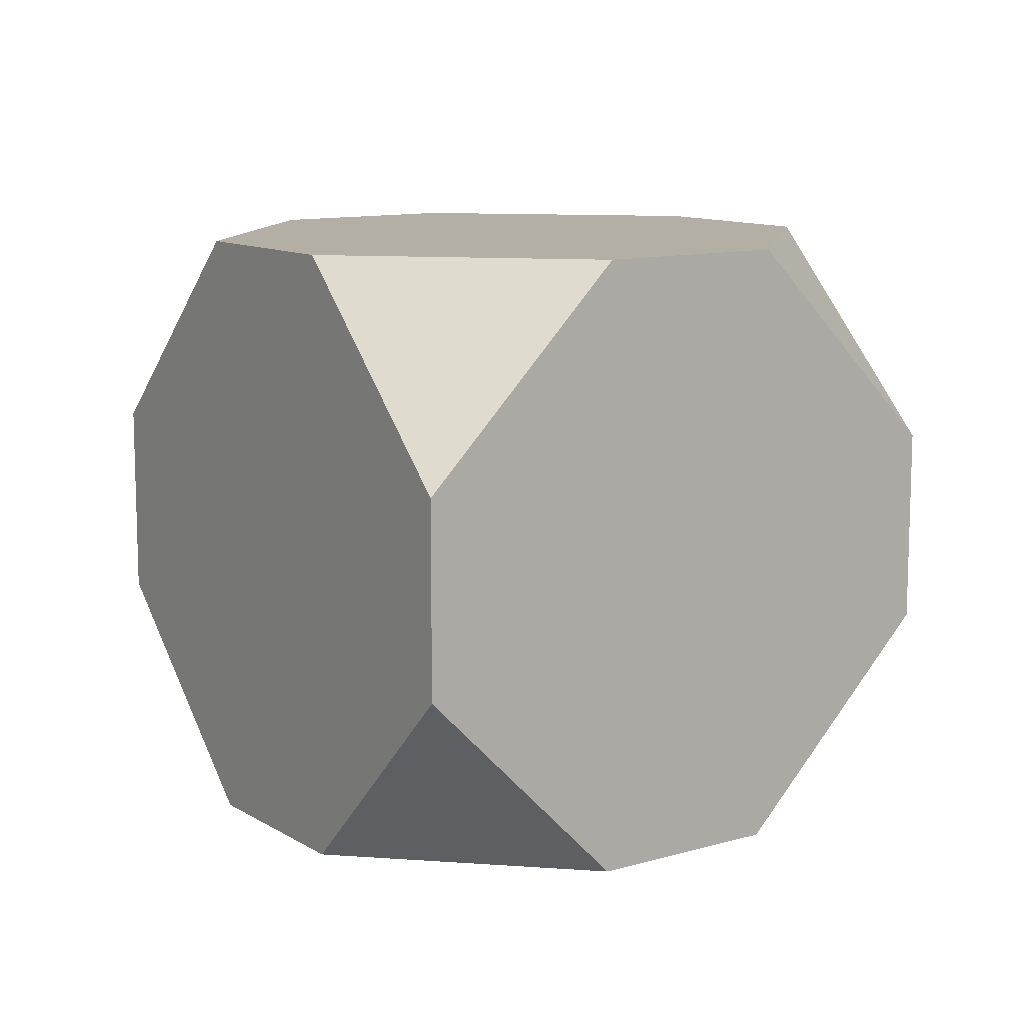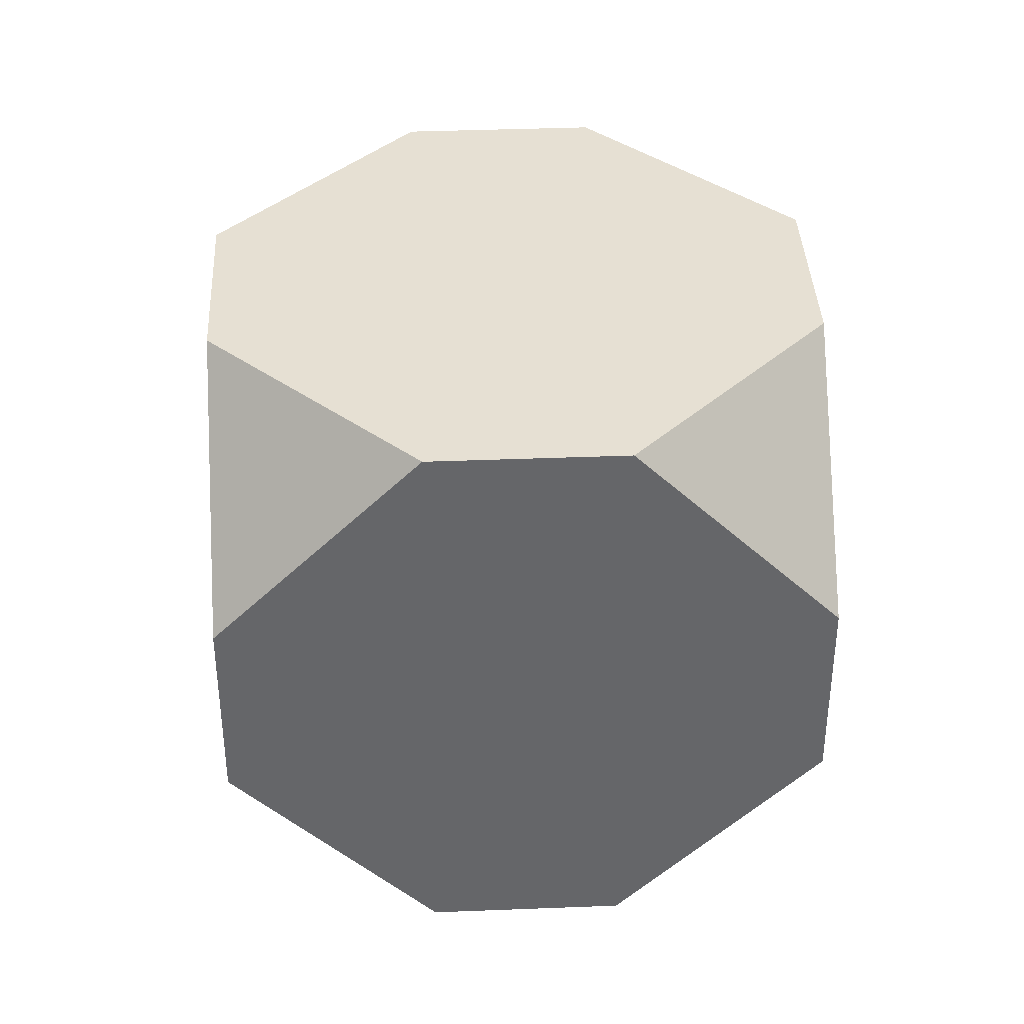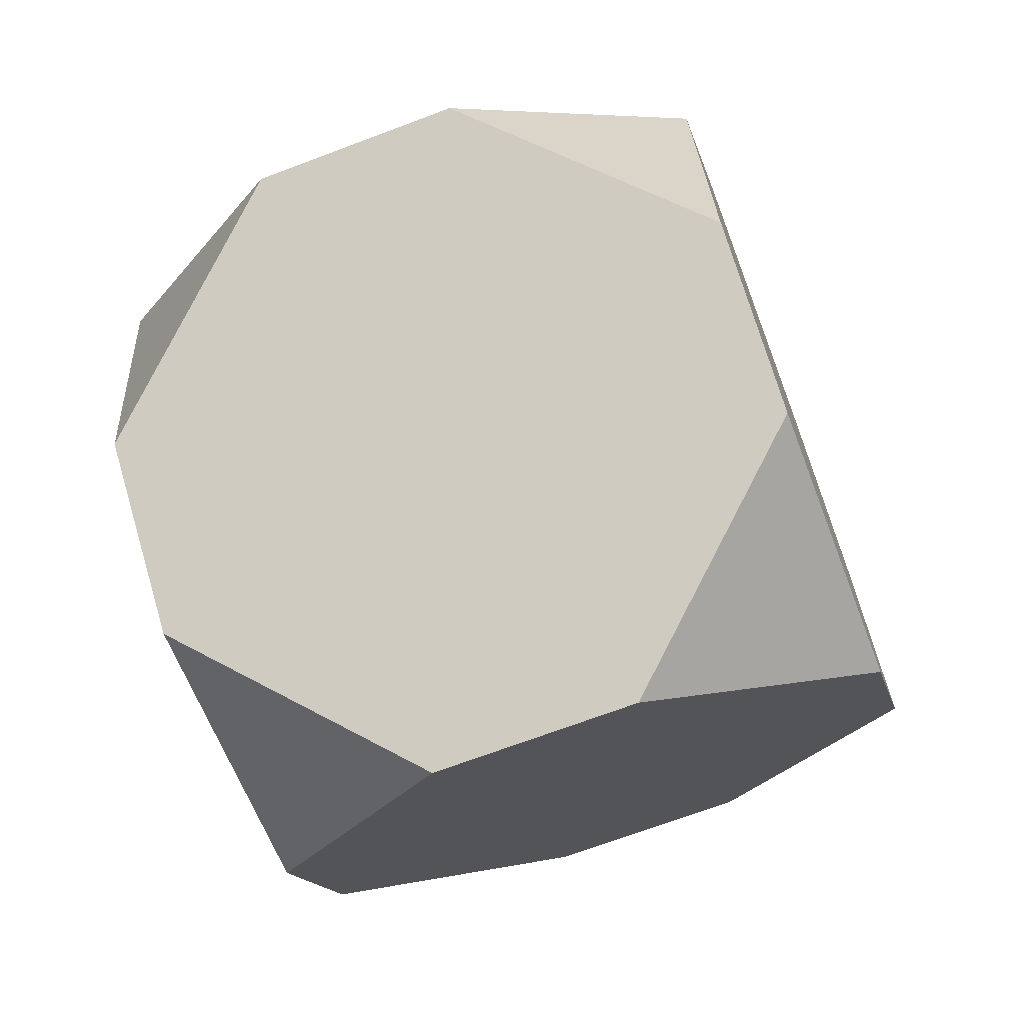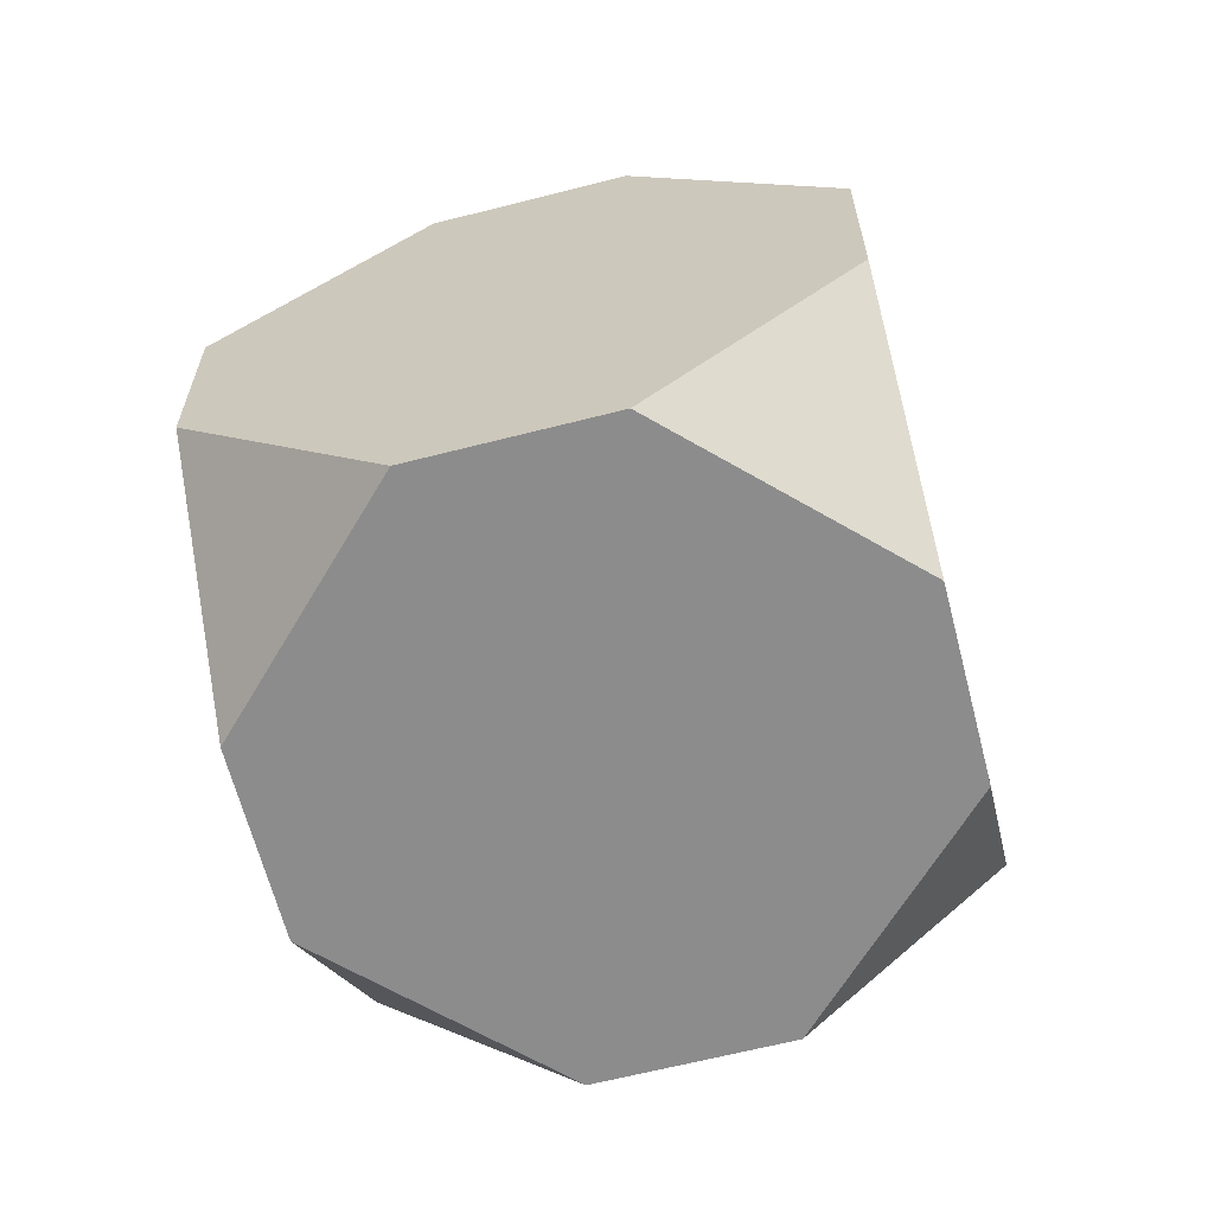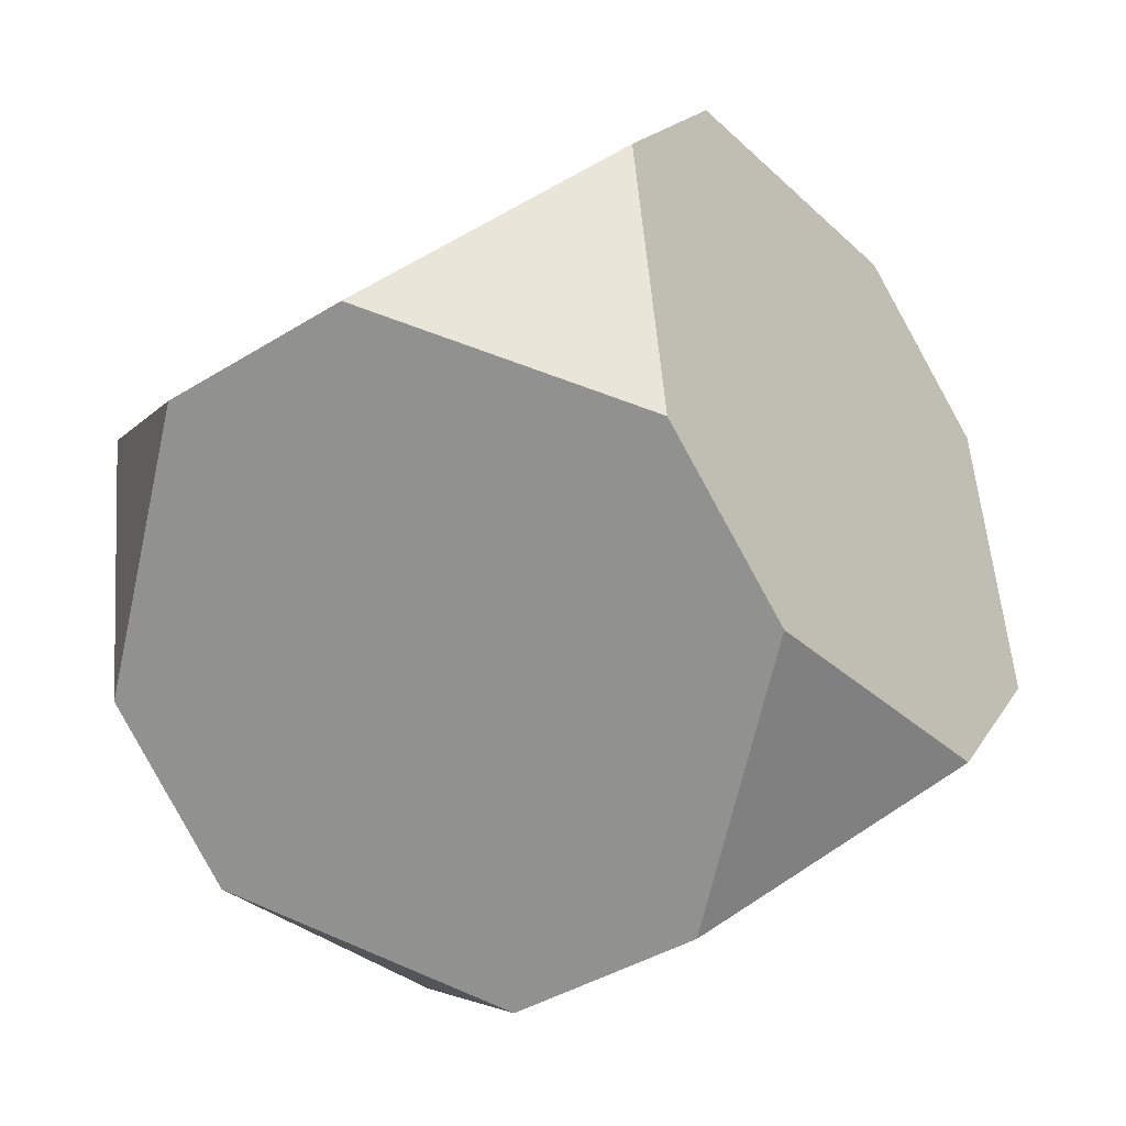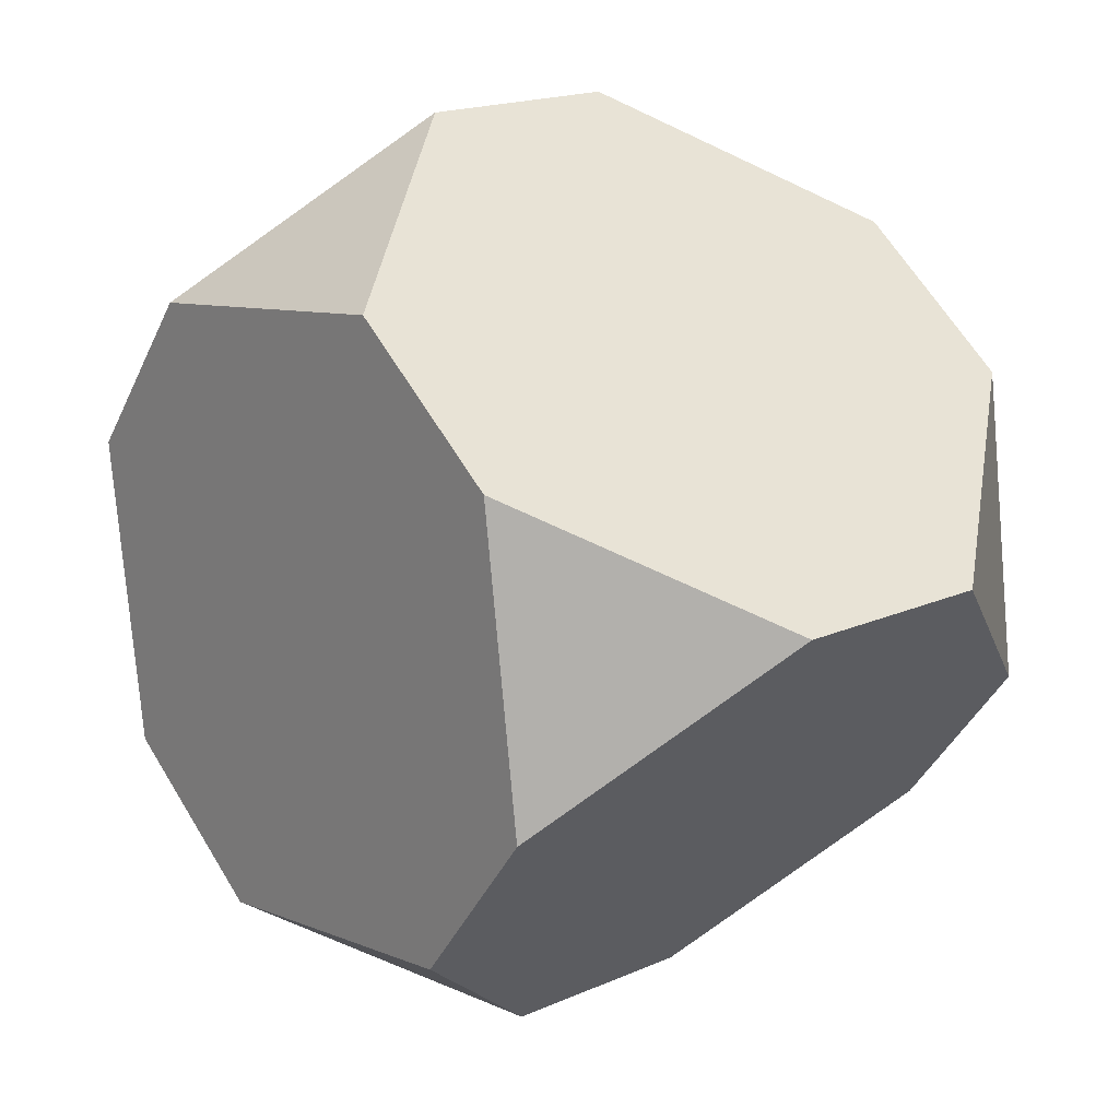
<metadata>
{"format":"obj","ext":"obj","renderer":"f3d","projection":"perspective","resolution":1024,"background":"white","views":[{"elev":11.3,"azim":-162.4,"up":"+Y"},{"elev":38.5,"azim":-130.2,"up":"+Y"},{"elev":-69.4,"azim":110.7,"up":"+Z"},{"elev":-64.2,"azim":157.1,"up":"+Y"},{"elev":-40.5,"azim":127.4,"up":"+Z"},{"elev":18.0,"azim":-130.7,"up":"+Z"}]}
</metadata>
<code>
o Cube_Cube.002
v -0.9295 -1.547 -1.332
v -0.2911 -0.4951 -2.169
v 0.5453 -1.547 -1.53
v -0.9295 1.547 -1.332
v 0.5453 1.547 -1.53
v -0.2911 0.4951 -2.169
v 1.332 -1.547 -0.9295
v 2.169 -0.4951 -0.2911
v 1.53 -1.547 0.5453
v 1.53 1.547 0.5453
v 2.169 0.4951 -0.2911
v 1.332 1.547 -0.9295
v -1.332 -1.547 0.9295
v -2.169 -0.4951 0.2911
v -1.53 -1.547 -0.5453
v -1.53 1.547 -0.5453
v -2.169 0.4951 0.2911
v -1.332 1.547 0.9295
v 0.9295 -1.547 1.332
v 0.2911 -0.4951 2.169
v -0.5453 -1.547 1.53
v -0.5453 1.547 1.53
v 0.2911 0.4951 2.169
v 0.9295 1.547 1.332
g Cube_Cube.002_Material.002
f 16 6 1
f 22 17 13
f 12 4 18
f 5 11 7
f 10 23 19
f 1 2 3
f 7 8 9
f 13 14 15
f 19 20 21
f 21 15 3
f 1 15 14
f 14 17 16
f 16 4 6
f 6 2 1
f 1 14 16
f 13 21 20
f 20 23 13
f 23 22 13
f 22 18 17
f 17 14 13
f 18 22 24
f 24 10 12
f 12 5 4
f 4 16 18
f 18 24 12
f 7 3 2
f 2 6 7
f 6 5 7
f 5 12 11
f 11 8 7
f 19 9 8
f 8 11 10
f 10 24 23
f 23 20 19
f 19 8 10
f 3 7 9
f 9 19 21
f 21 13 15
f 15 1 3
f 3 9 21
g Cube_Cube.002_Material.001
f 4 5 6
f 10 11 12
f 16 17 18
f 22 23 24

</code>
